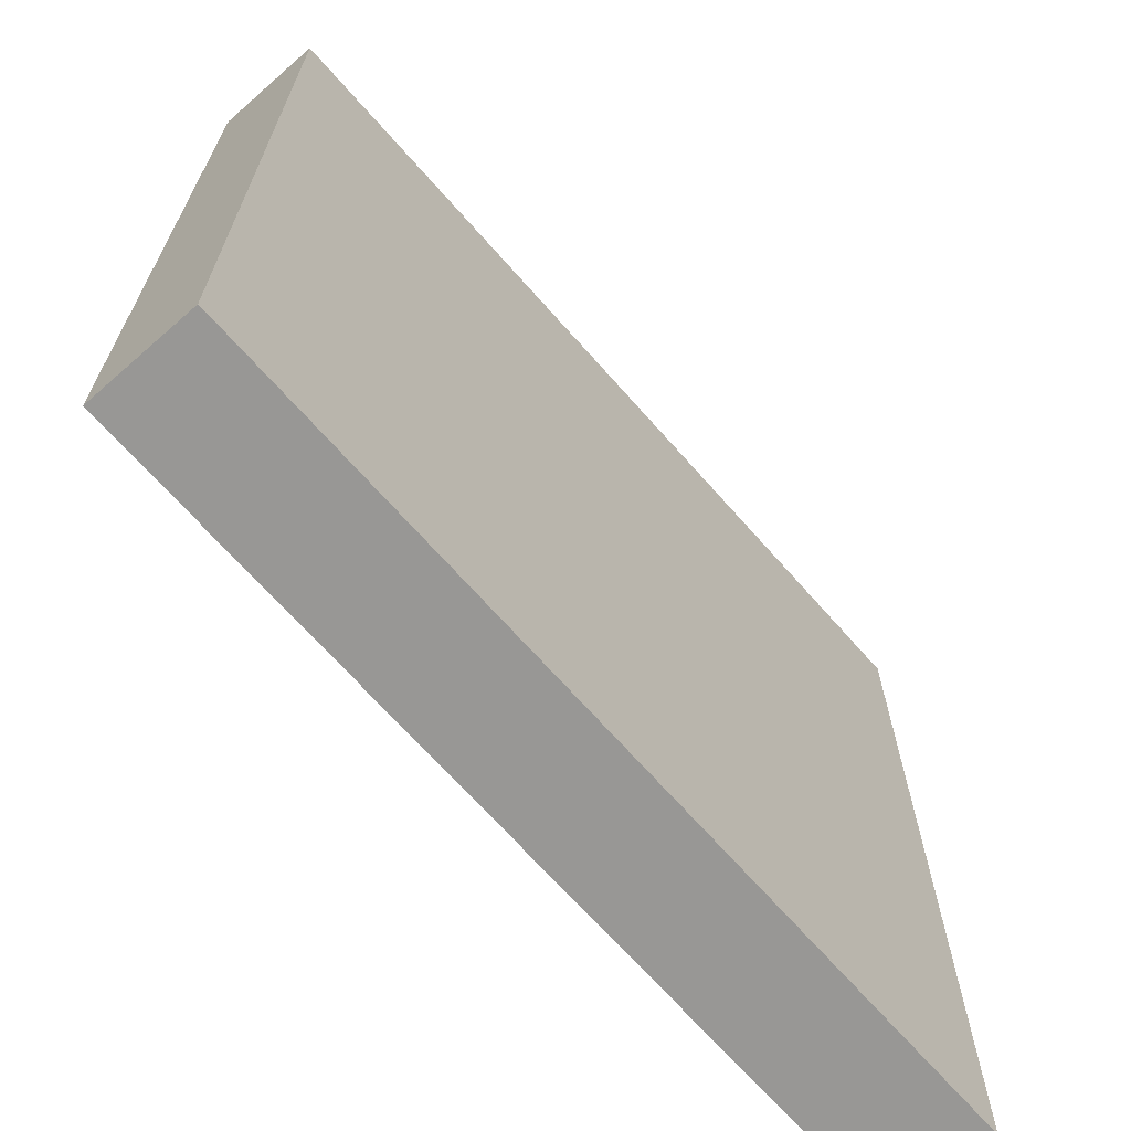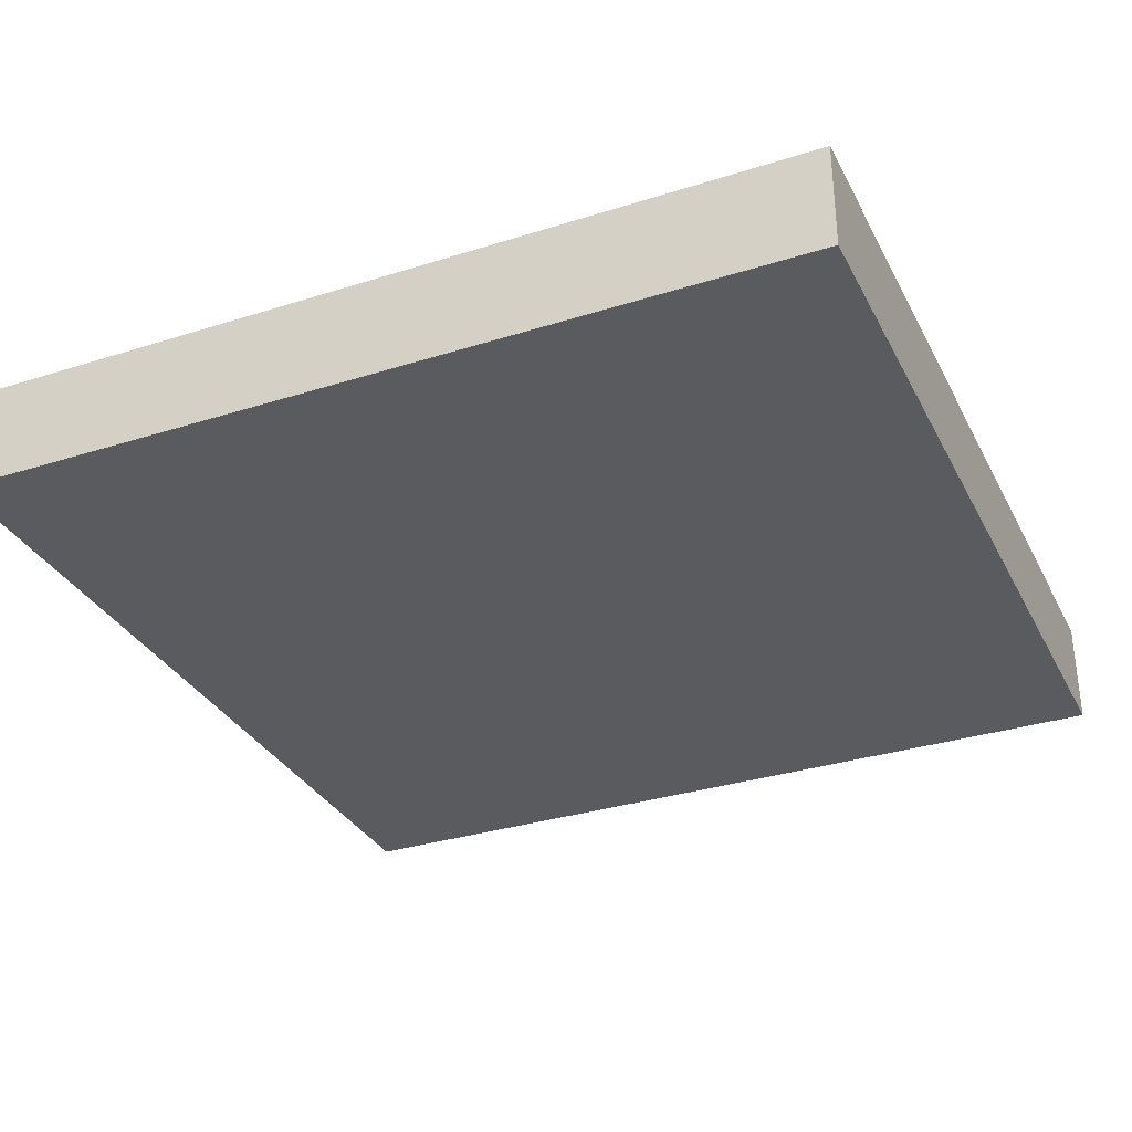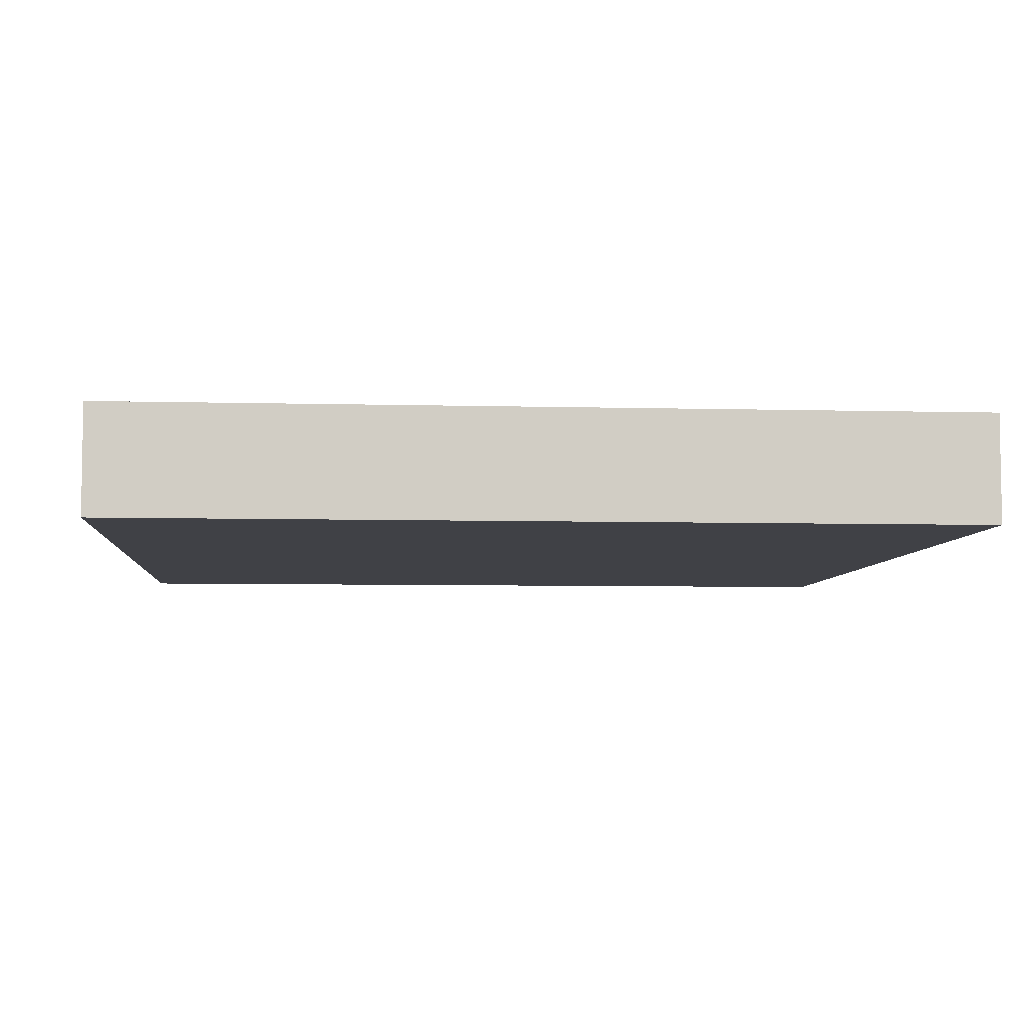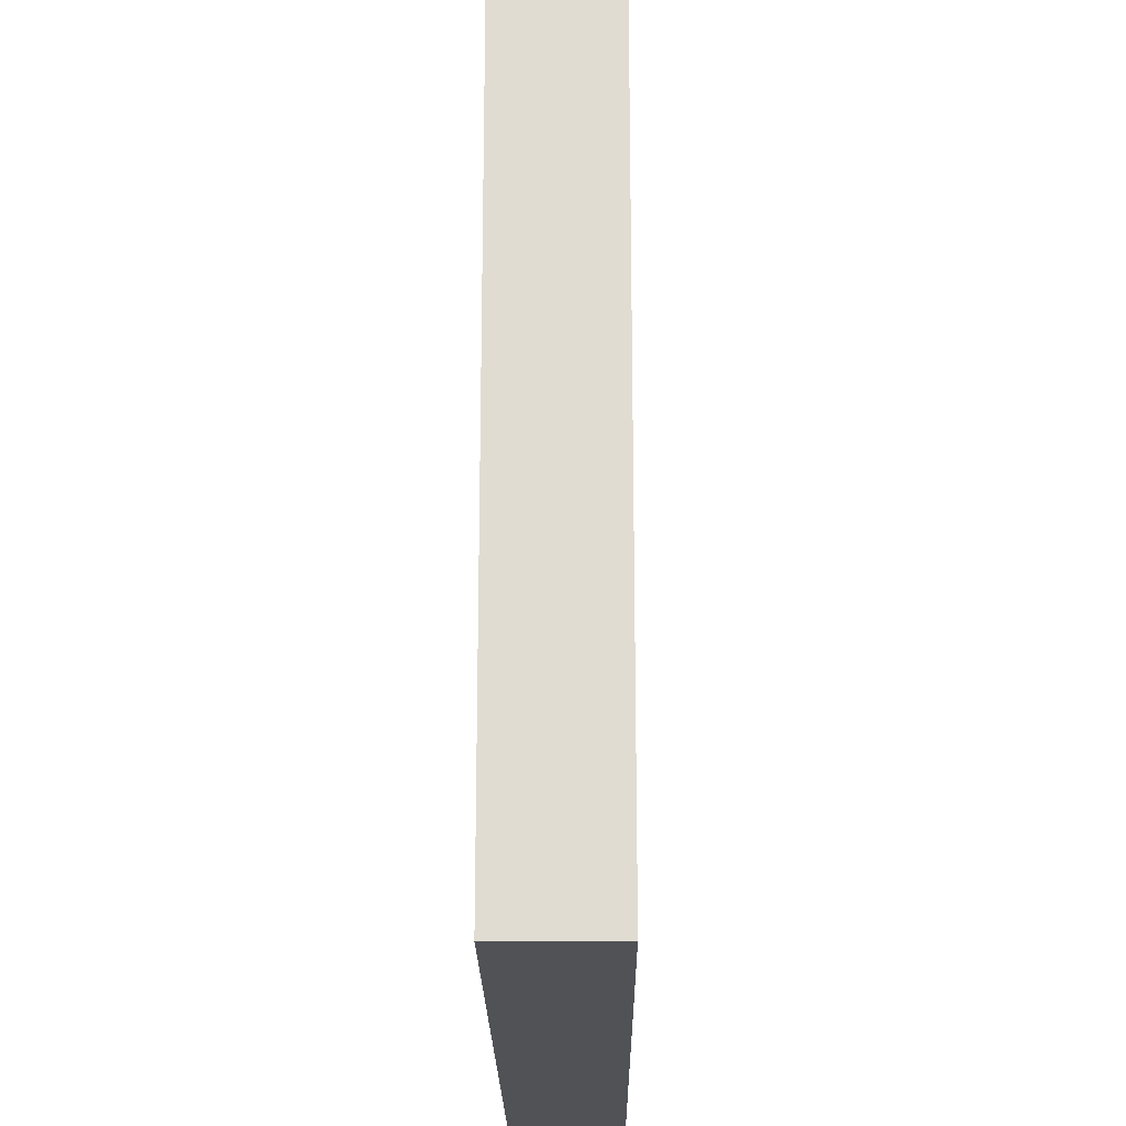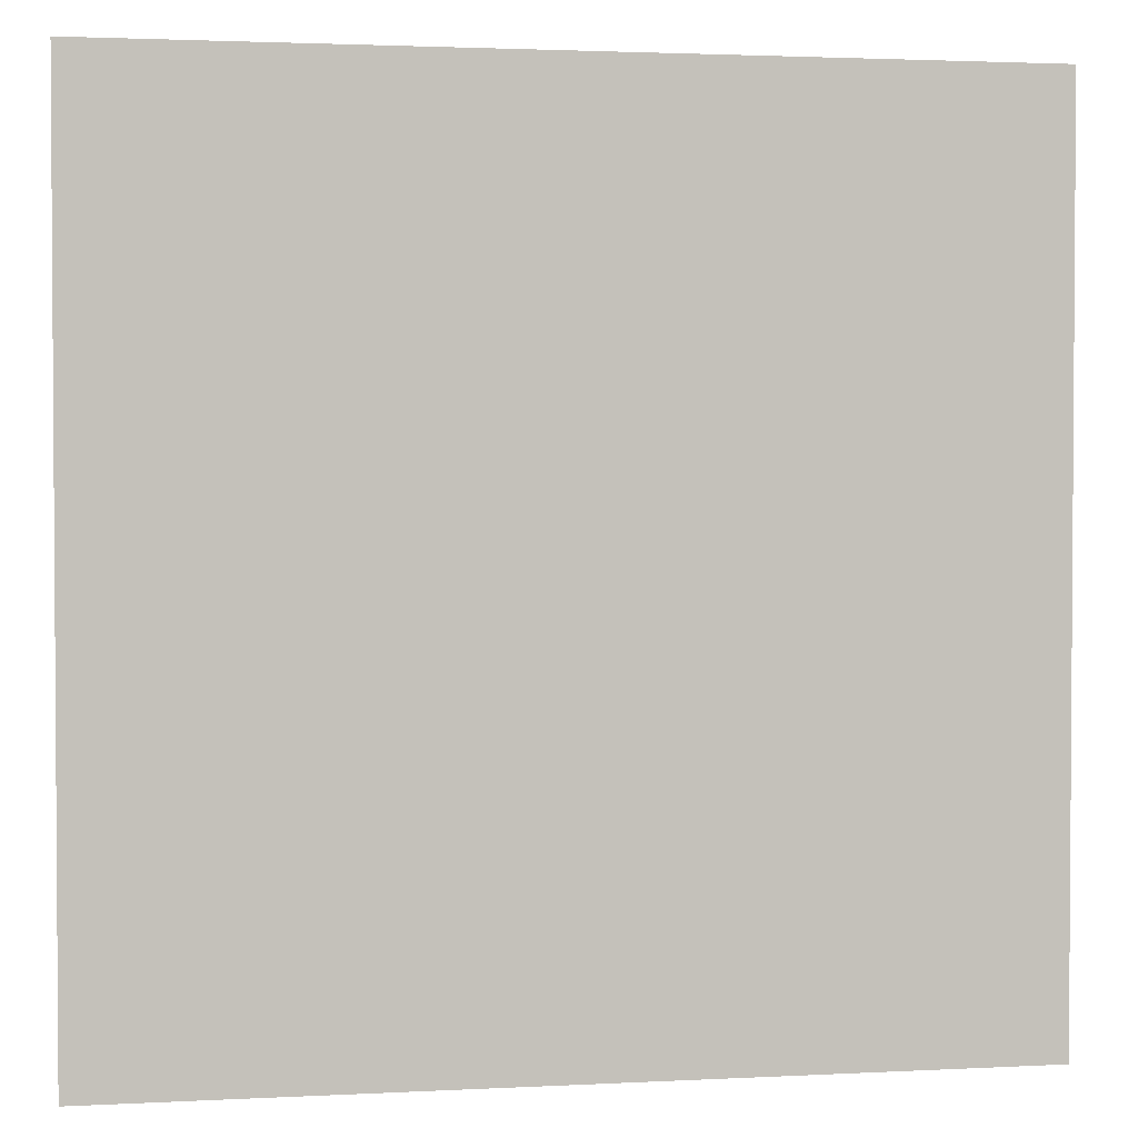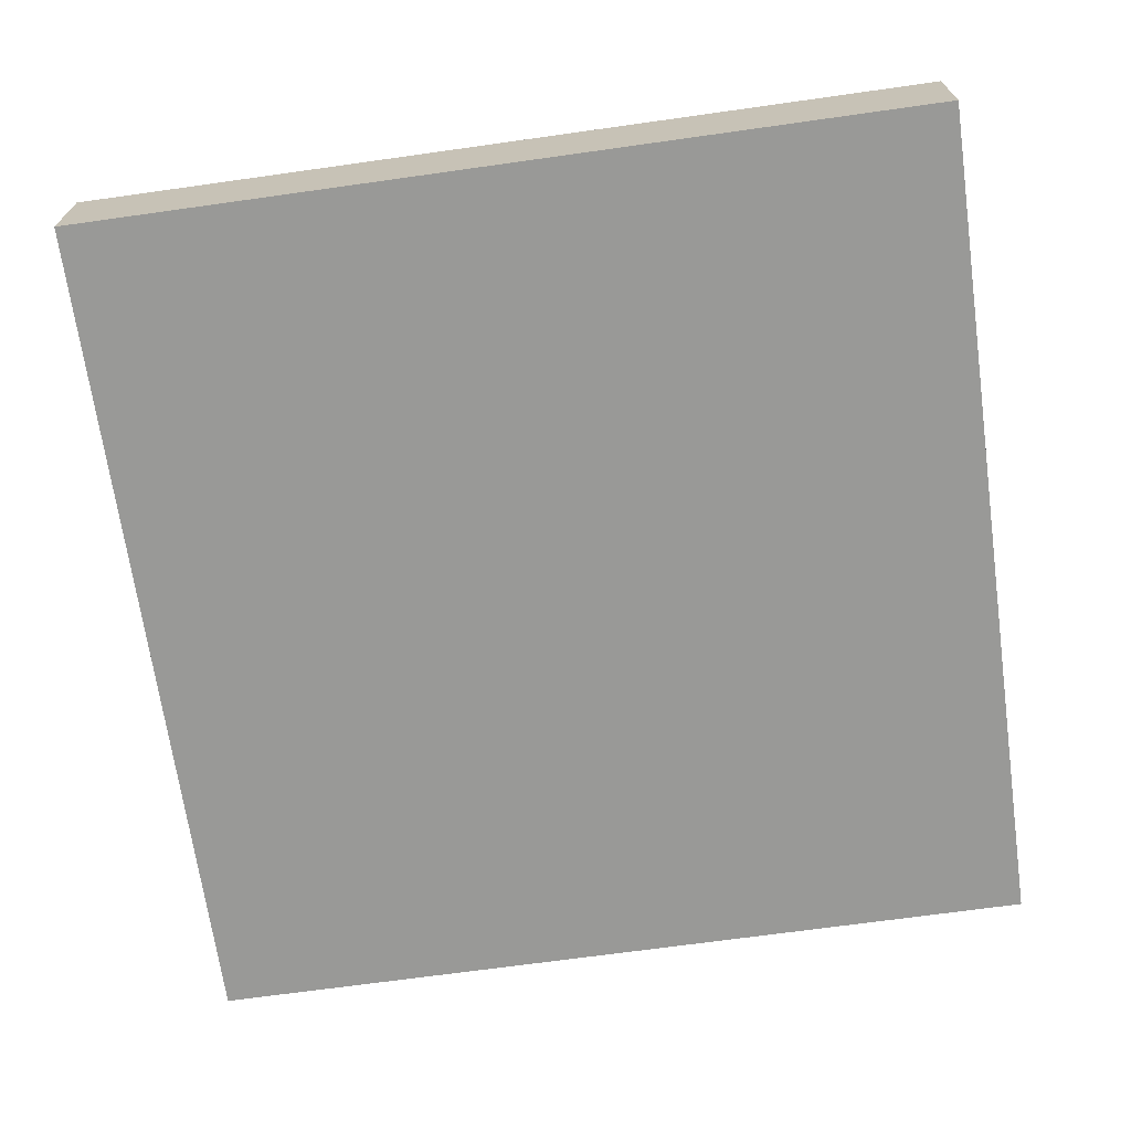
<metadata>
{"format":"obj","ext":"obj","renderer":"f3d","projection":"perspective","resolution":1024,"background":"white","views":[{"elev":-68.2,"azim":131.3,"up":"+Z"},{"elev":-32.5,"azim":23.8,"up":"+Y"},{"elev":-6.0,"azim":85.3,"up":"+Y"},{"elev":-20.9,"azim":-89.4,"up":"+Z"},{"elev":2.3,"azim":169.5,"up":"+Z"},{"elev":-68.8,"azim":-172.0,"up":"+Y"}]}
</metadata>
<code>
o base
v -2 0 2
v -2 0 1.2
v -2 0 0.4
v -2 0 -0.4
v -2 0 -1.2
v -2 0 -2
v -2 0.5 2
v -2 0.5 1.2
v -2 0.5 0.4
v -2 0.5 -0.4
v -2 0.5 -1.2
v -2 0.5 -2
v 2 0 2
v 2 0 1.2
v 2 0 0.4
v 2 0 -0.4
v 2 0 -1.2
v 2 0 -2
v 2 0.5 2
v 2 0.5 1.2
v 2 0.5 0.4
v 2 0.5 -0.4
v 2 0.5 -1.2
v 2 0.5 -2
v -2 0 2
v -2 0.5 2
v -1.2 0 2
v -1.2 0.5 2
v -0.4 0 2
v -0.4 0.5 2
v 0.4 0 2
v 0.4 0.5 2
v 1.2 0 2
v 1.2 0.5 2
v 2 0 2
v 2 0.5 2
v -2 0 -2
v -2 0.5 -2
v -1.2 0 -2
v -1.2 0.5 -2
v -0.4 0 -2
v -0.4 0.5 -2
v 0.4 0 -2
v 0.4 0.5 -2
v 1.2 0 -2
v 1.2 0.5 -2
v 2 0 -2
v 2 0.5 -2
v -2 0 2
v -1.2 0 2
v -0.4 0 2
v 0.4 0 2
v 1.2 0 2
v 2 0 2
v -1.5 0 1.5
v -1.2 0 1.5
v -0.4 0 1.5
v 0.4 0 1.5
v 1.2 0 1.5
v 1.5 0 1.5
v -2 0 1.2
v -1.5 0 1.2
v 1.5 0 1.2
v 2 0 1.2
v -2 0 0.4
v -1.5 0 0.4
v 1.5 0 0.4
v 2 0 0.4
v -2 0 -0.4
v -1.5 0 -0.4
v 1.5 0 -0.4
v 2 0 -0.4
v -2 0 -1.2
v -1.5 0 -1.2
v 1.5 0 -1.2
v 2 0 -1.2
v -1.5 0 -1.5
v -1.2 0 -1.5
v -0.4 0 -1.5
v 0.4 0 -1.5
v 1.2 0 -1.5
v 1.5 0 -1.5
v -2 0 -2
v -1.2 0 -2
v -0.4 0 -2
v 0.4 0 -2
v 1.2 0 -2
v 2 0 -2
v -2 0.5 2
v -1.2 0.5 2
v -0.4 0.5 2
v 0.4 0.5 2
v 1.2 0.5 2
v 2 0.5 2
v -1.5 0.5 1.5
v -1.2 0.5 1.5
v -0.4 0.5 1.5
v 0.4 0.5 1.5
v 1.2 0.5 1.5
v 1.5 0.5 1.5
v -2 0.5 1.2
v -1.5 0.5 1.2
v 1.5 0.5 1.2
v 2 0.5 1.2
v -2 0.5 0.4
v -1.5 0.5 0.4
v 1.5 0.5 0.4
v 2 0.5 0.4
v -2 0.5 -0.4
v -1.5 0.5 -0.4
v 1.5 0.5 -0.4
v 2 0.5 -0.4
v -2 0.5 -1.2
v -1.5 0.5 -1.2
v 1.5 0.5 -1.2
v 2 0.5 -1.2
v -1.5 0.5 -1.5
v -1.2 0.5 -1.5
v -0.4 0.5 -1.5
v 0.4 0.5 -1.5
v 1.2 0.5 -1.5
v 1.5 0.5 -1.5
v -2 0.5 -2
v -1.2 0.5 -2
v -0.4 0.5 -2
v 0.4 0.5 -2
v 1.2 0.5 -2
v 2 0.5 -2
f 7 2 1
f 8 3 2
f 8 2 7
f 9 4 3
f 9 3 8
f 10 5 4
f 10 4 9
f 11 6 5
f 11 5 10
f 12 6 11
f 13 14 19
f 14 15 20
f 19 14 20
f 15 16 21
f 20 15 21
f 16 17 22
f 21 16 22
f 17 18 23
f 22 17 23
f 23 18 24
f 27 26 25
f 28 26 27
f 29 28 27
f 30 28 29
f 31 30 29
f 32 30 31
f 33 32 31
f 34 32 33
f 35 34 33
f 36 34 35
f 37 38 39
f 39 38 40
f 39 40 41
f 41 40 42
f 41 42 43
f 43 42 44
f 43 44 45
f 45 44 46
f 45 46 47
f 47 46 48
f 55 50 49
f 56 51 50
f 56 50 55
f 57 52 51
f 57 51 56
f 58 53 52
f 58 52 57
f 59 54 53
f 59 53 58
f 60 54 59
f 61 55 49
f 62 58 57
f 62 55 61
f 62 56 55
f 62 60 59
f 62 59 58
f 62 57 56
f 63 54 60
f 63 60 62
f 64 54 63
f 65 62 61
f 66 63 62
f 66 62 65
f 67 64 63
f 67 63 66
f 68 64 67
f 69 66 65
f 70 67 66
f 70 66 69
f 71 68 67
f 71 67 70
f 72 68 71
f 73 70 69
f 74 71 70
f 74 70 73
f 75 72 71
f 75 71 74
f 76 72 75
f 77 74 73
f 77 75 74
f 78 75 77
f 79 75 78
f 80 75 79
f 81 75 80
f 82 76 75
f 82 75 81
f 83 77 73
f 83 78 77
f 84 79 78
f 84 78 83
f 85 80 79
f 85 79 84
f 86 81 80
f 86 80 85
f 87 82 81
f 87 81 86
f 88 76 82
f 88 82 87
f 89 90 95
f 90 91 96
f 95 90 96
f 91 92 97
f 96 91 97
f 92 93 98
f 97 92 98
f 93 94 99
f 98 93 99
f 99 94 100
f 89 95 101
f 97 98 102
f 101 95 102
f 95 96 102
f 99 100 102
f 98 99 102
f 96 97 102
f 100 94 103
f 102 100 103
f 103 94 104
f 101 102 105
f 102 103 106
f 105 102 106
f 103 104 107
f 106 103 107
f 107 104 108
f 105 106 109
f 106 107 110
f 109 106 110
f 107 108 111
f 110 107 111
f 111 108 112
f 109 110 113
f 110 111 114
f 113 110 114
f 111 112 115
f 114 111 115
f 115 112 116
f 113 114 117
f 114 115 117
f 117 115 118
f 118 115 119
f 119 115 120
f 120 115 121
f 115 116 122
f 121 115 122
f 113 117 123
f 117 118 123
f 118 119 124
f 123 118 124
f 119 120 125
f 124 119 125
f 120 121 126
f 125 120 126
f 121 122 127
f 126 121 127
f 122 116 128
f 127 122 128

</code>
